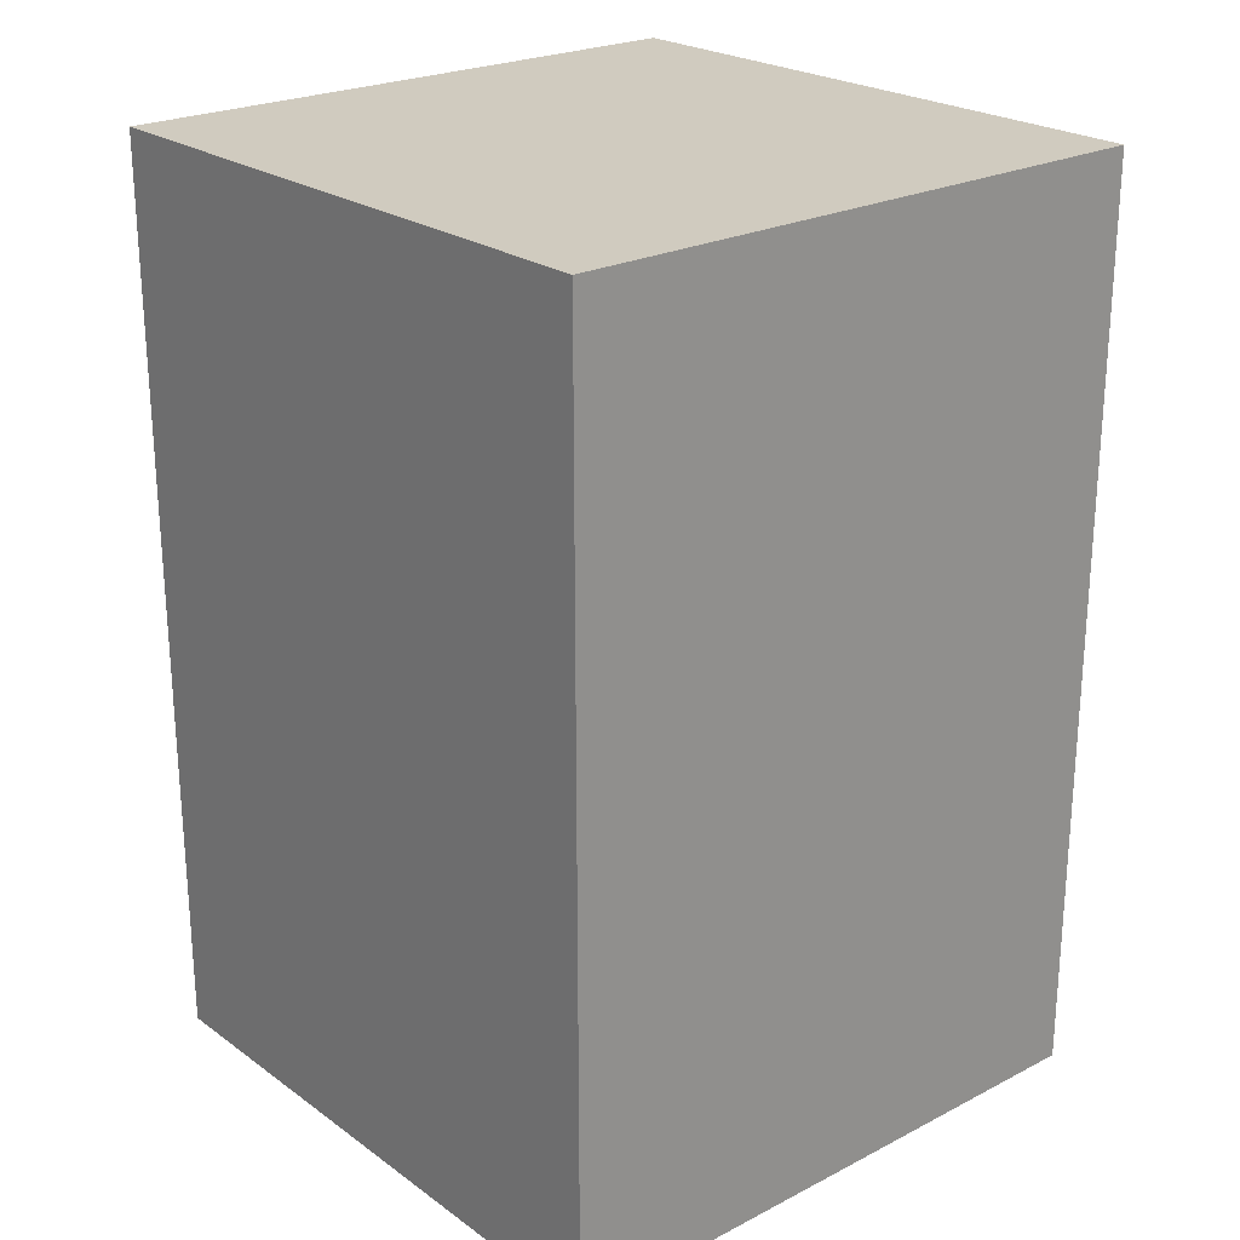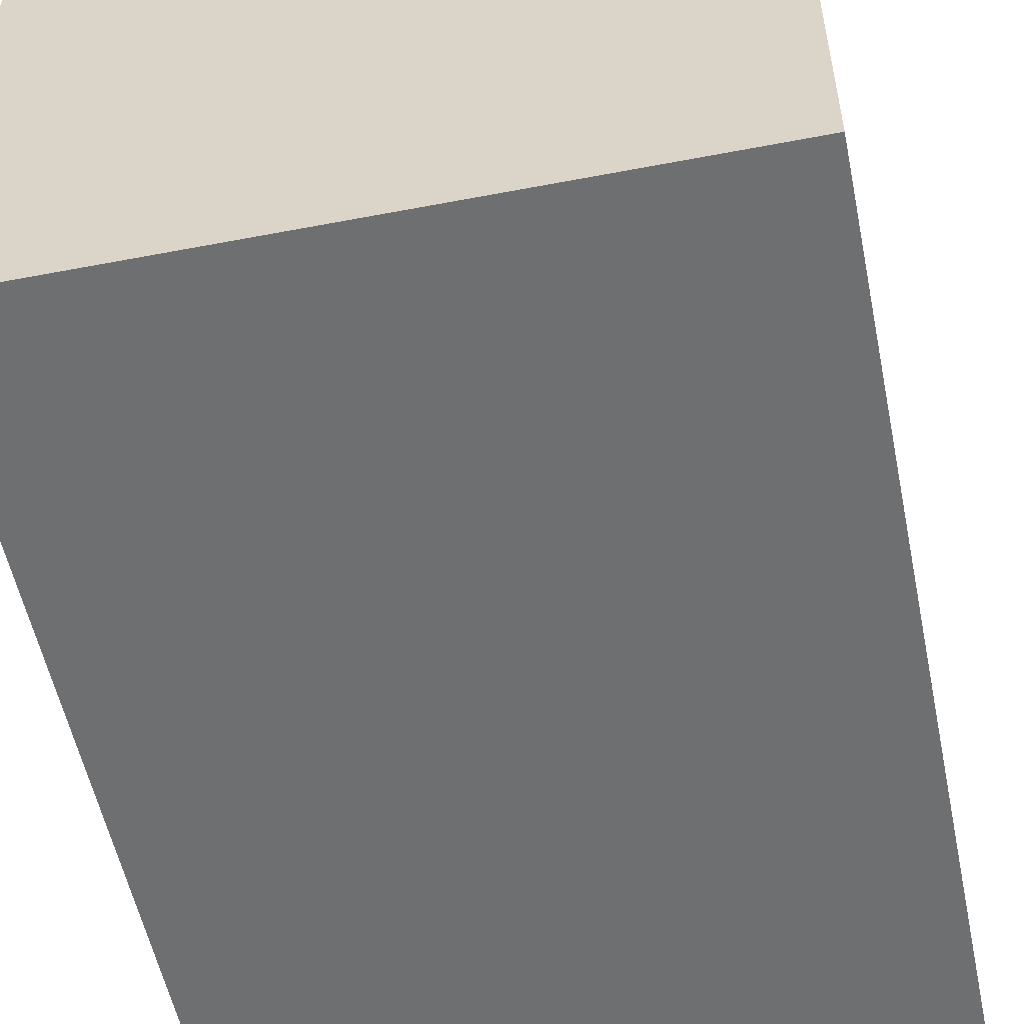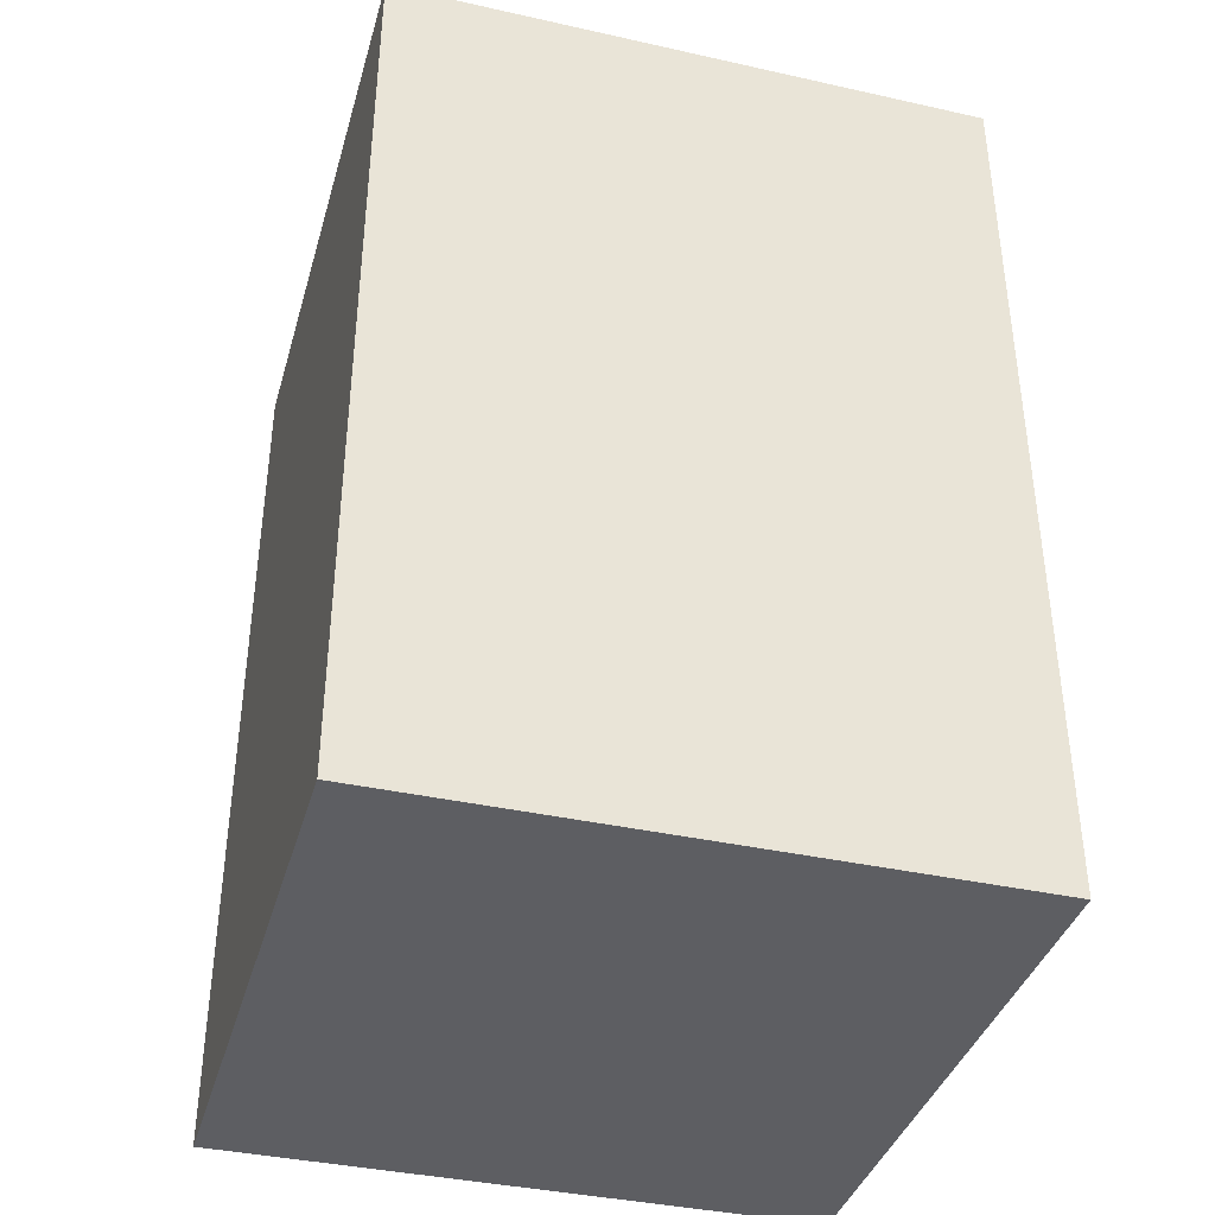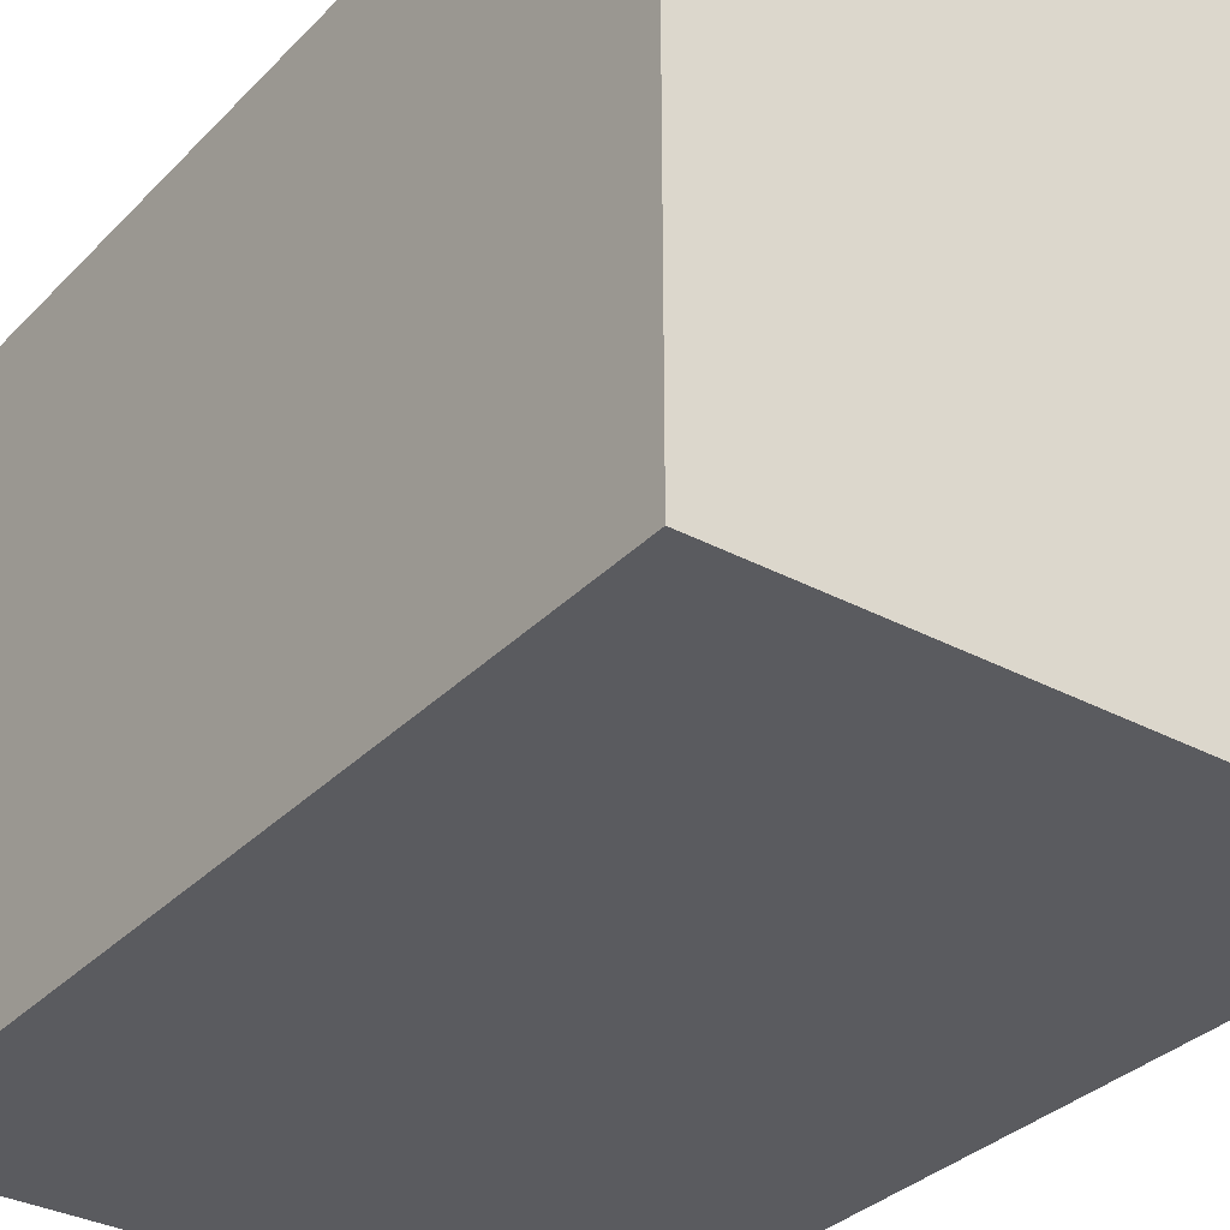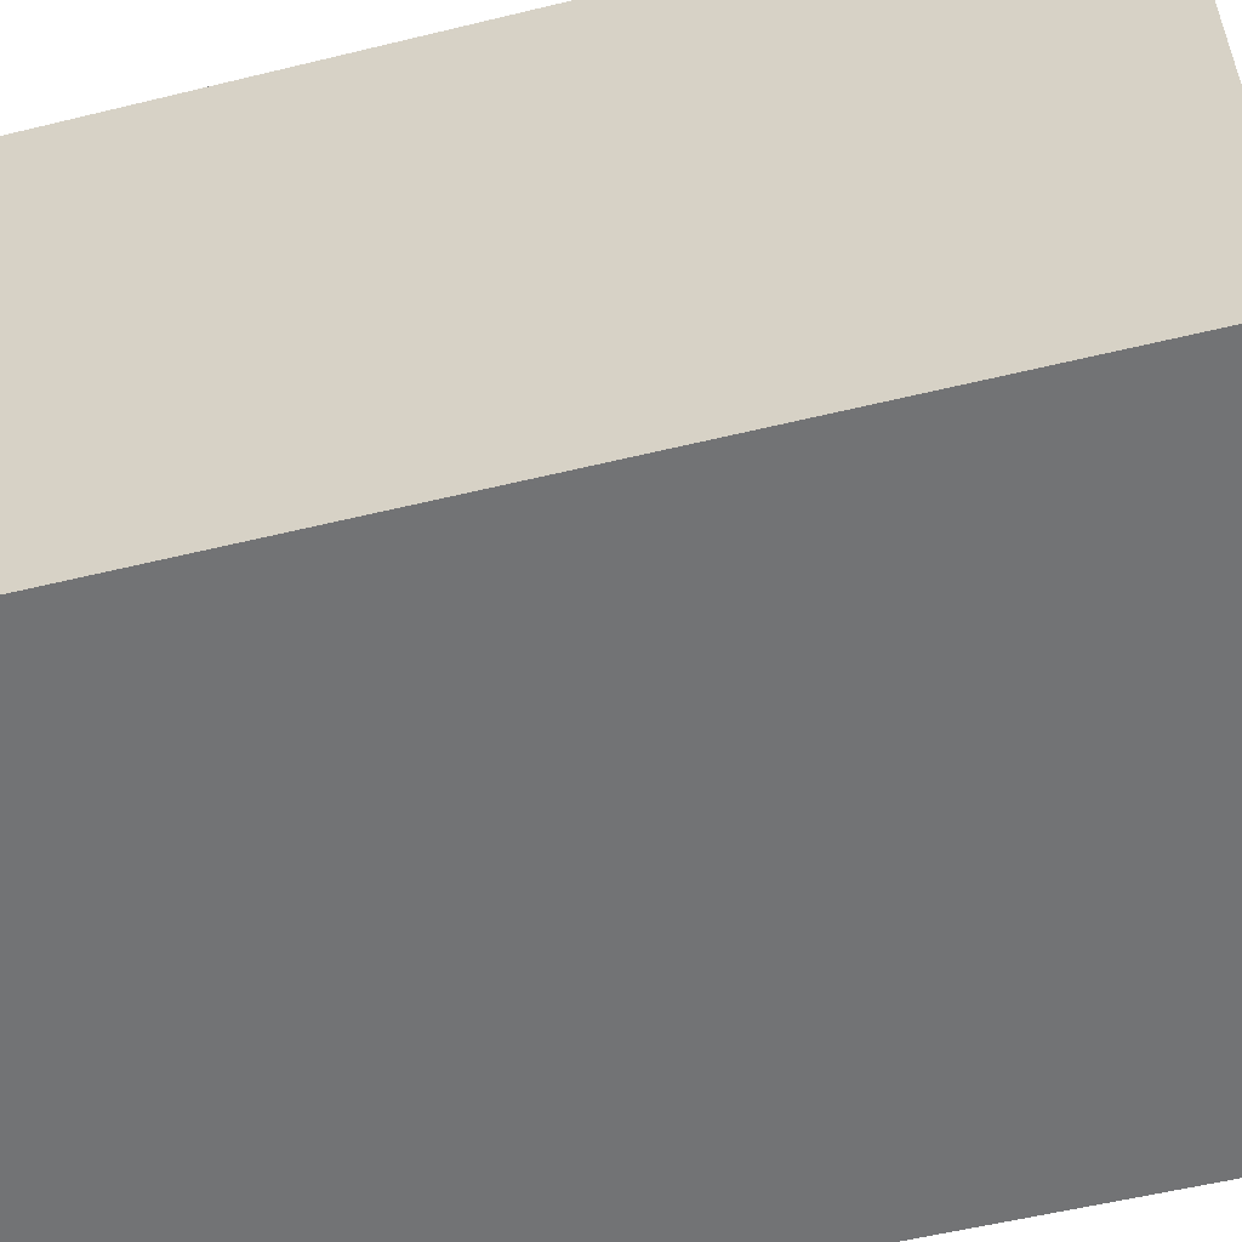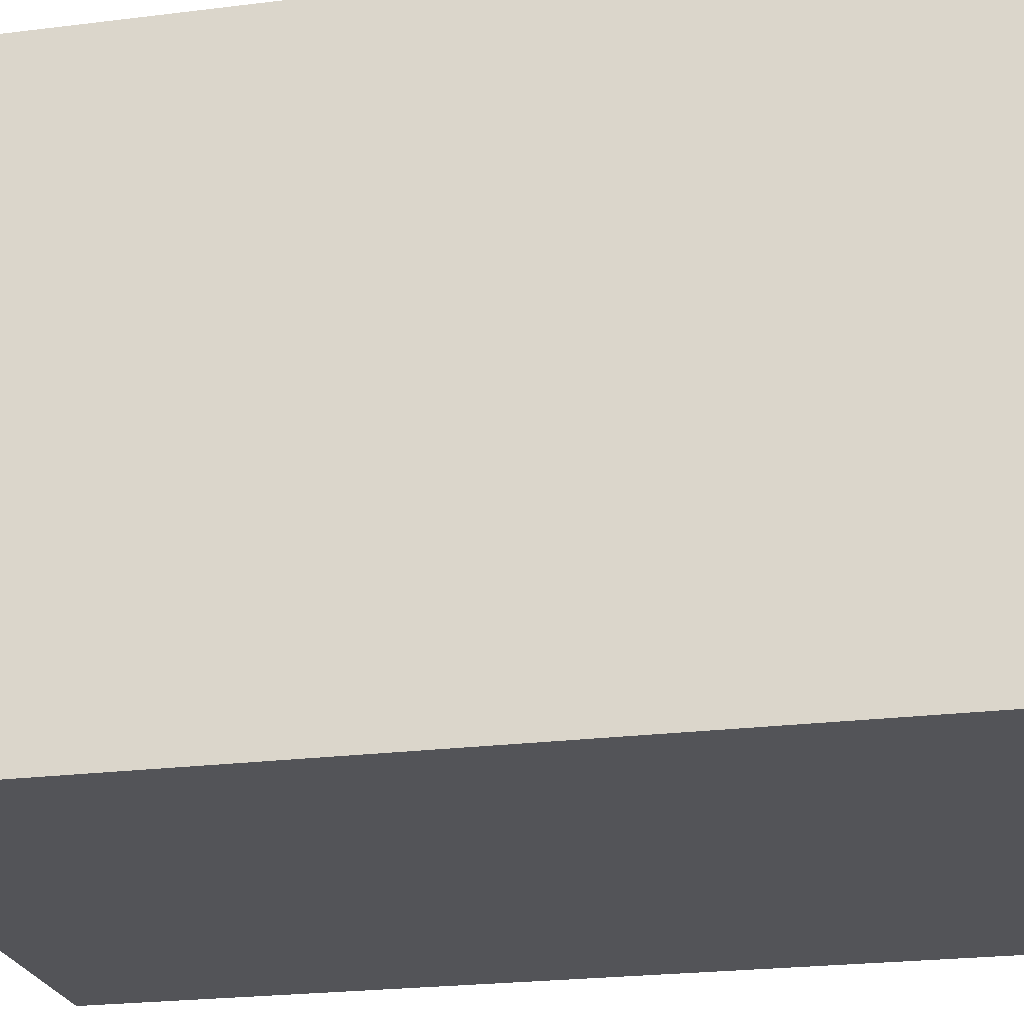
<metadata>
{"format":"obj","ext":"obj","renderer":"f3d","projection":"perspective","resolution":1024,"background":"white","views":[{"elev":23.7,"azim":-40.5,"up":"+Z"},{"elev":-54.5,"azim":-168.5,"up":"+Y"},{"elev":-38.4,"azim":74.3,"up":"+Z"},{"elev":-33.1,"azim":143.7,"up":"+Y"},{"elev":-55.7,"azim":-75.6,"up":"+Y"},{"elev":-23.5,"azim":101.9,"up":"+Y"}]}
</metadata>
<code>
v 0.3082 0.5455 -0.4601
v 0.3082 0.5455 -0.5501
v 0.3082 0.4855 -0.5501
v 0.3082 0.4855 -0.4601
v 0.3682 0.4855 -0.5501
v 0.3682 0.5455 -0.5501
v 0.3682 0.5455 -0.4601
v 0.3682 0.4855 -0.4601
v 0.3082 0.4855 -0.5501
v 0.3682 0.4855 -0.5501
v 0.3682 0.4855 -0.4601
v 0.3082 0.4855 -0.4601
v 0.3682 0.5455 -0.4601
v 0.3682 0.5455 -0.5501
v 0.3082 0.5455 -0.5501
v 0.3082 0.5455 -0.4601
v 0.3682 0.4855 -0.4601
v 0.3682 0.5455 -0.4601
v 0.3082 0.5455 -0.4601
v 0.3082 0.4855 -0.4601
v 0.3082 0.5455 -0.5501
v 0.3682 0.5455 -0.5501
v 0.3682 0.4855 -0.5501
v 0.3082 0.4855 -0.5501
f 1 2 3
f 1 3 4
f 5 6 7
f 5 7 8
f 9 10 11
f 9 11 12
f 13 14 15
f 13 15 16
f 17 18 19
f 17 19 20
f 21 22 23
f 21 23 24

</code>
